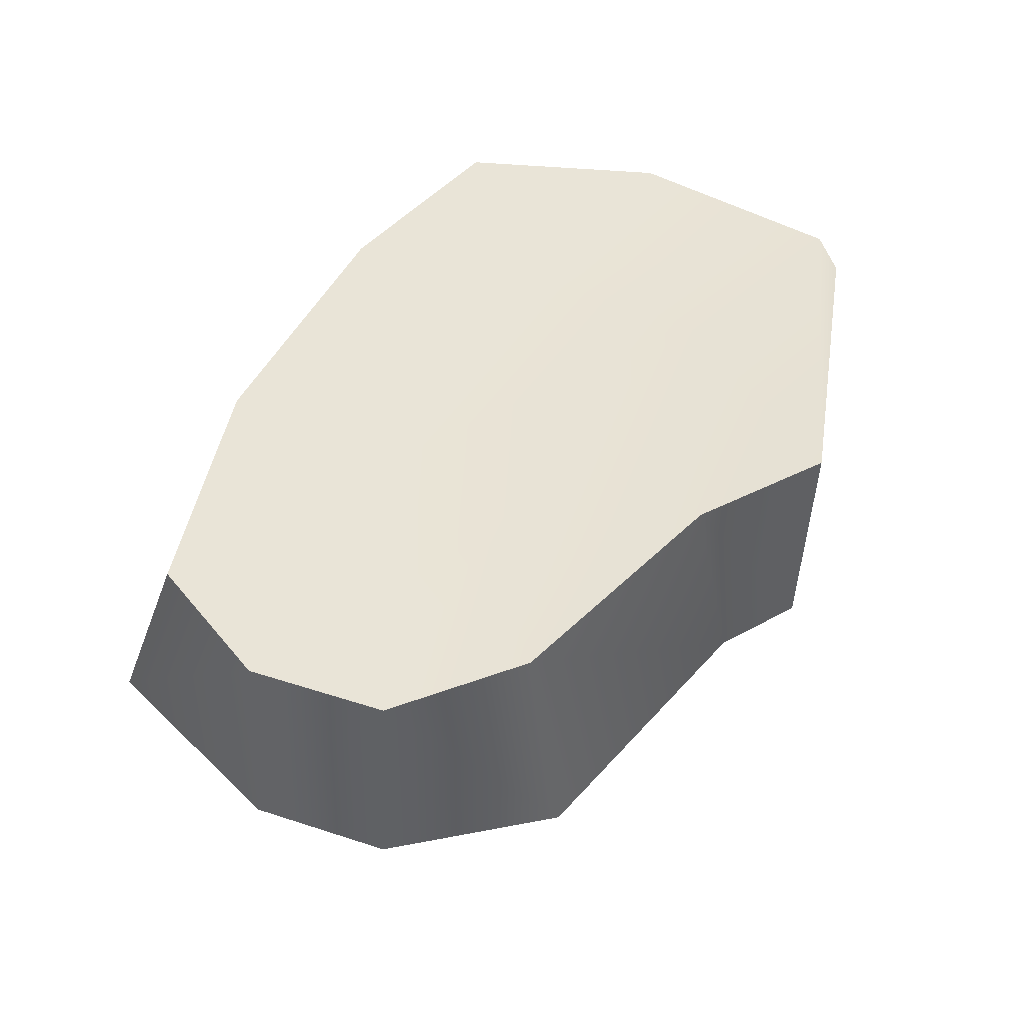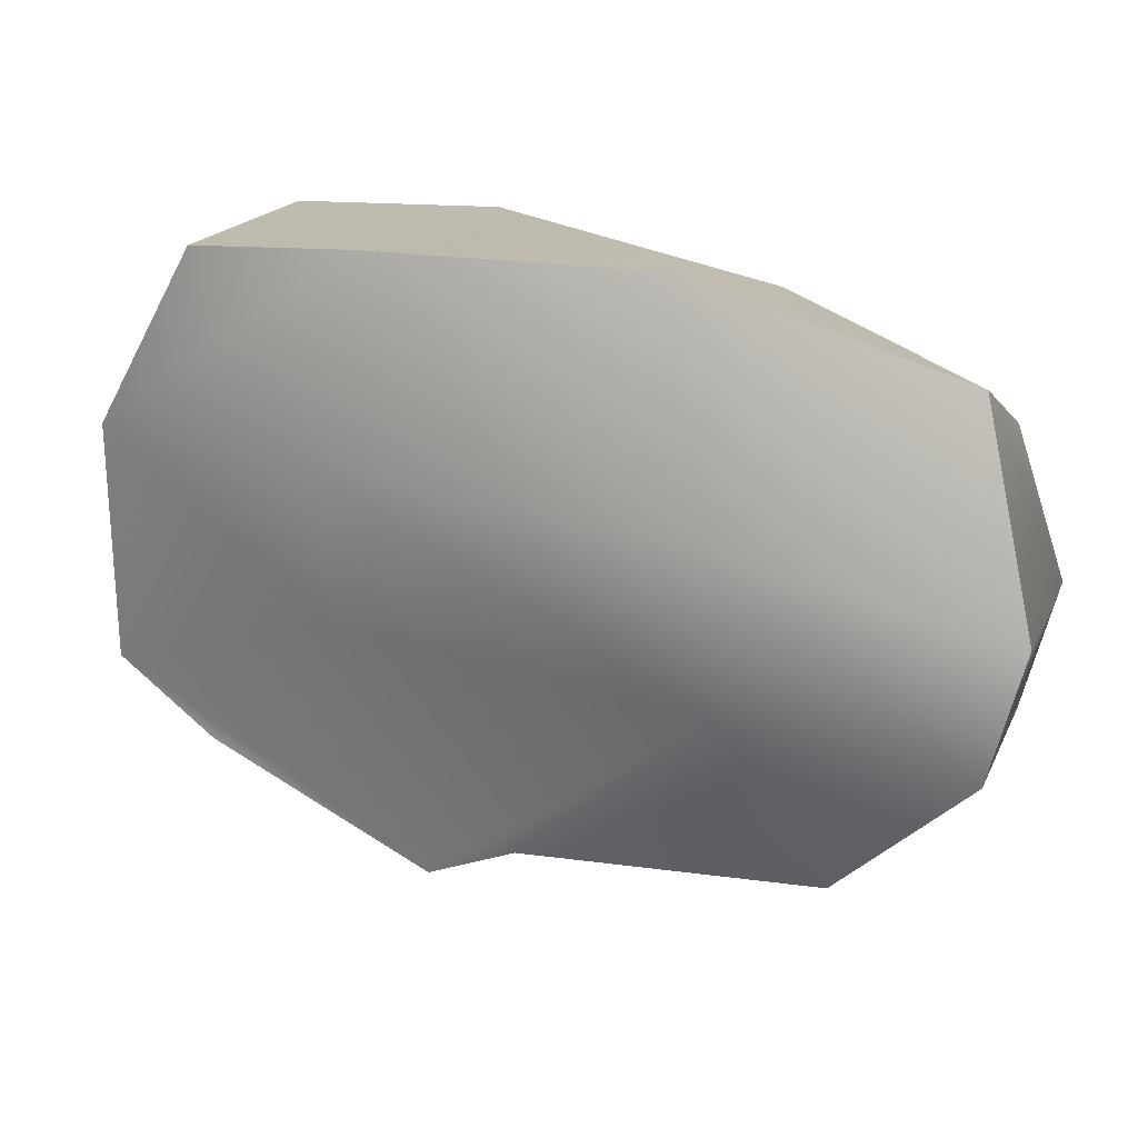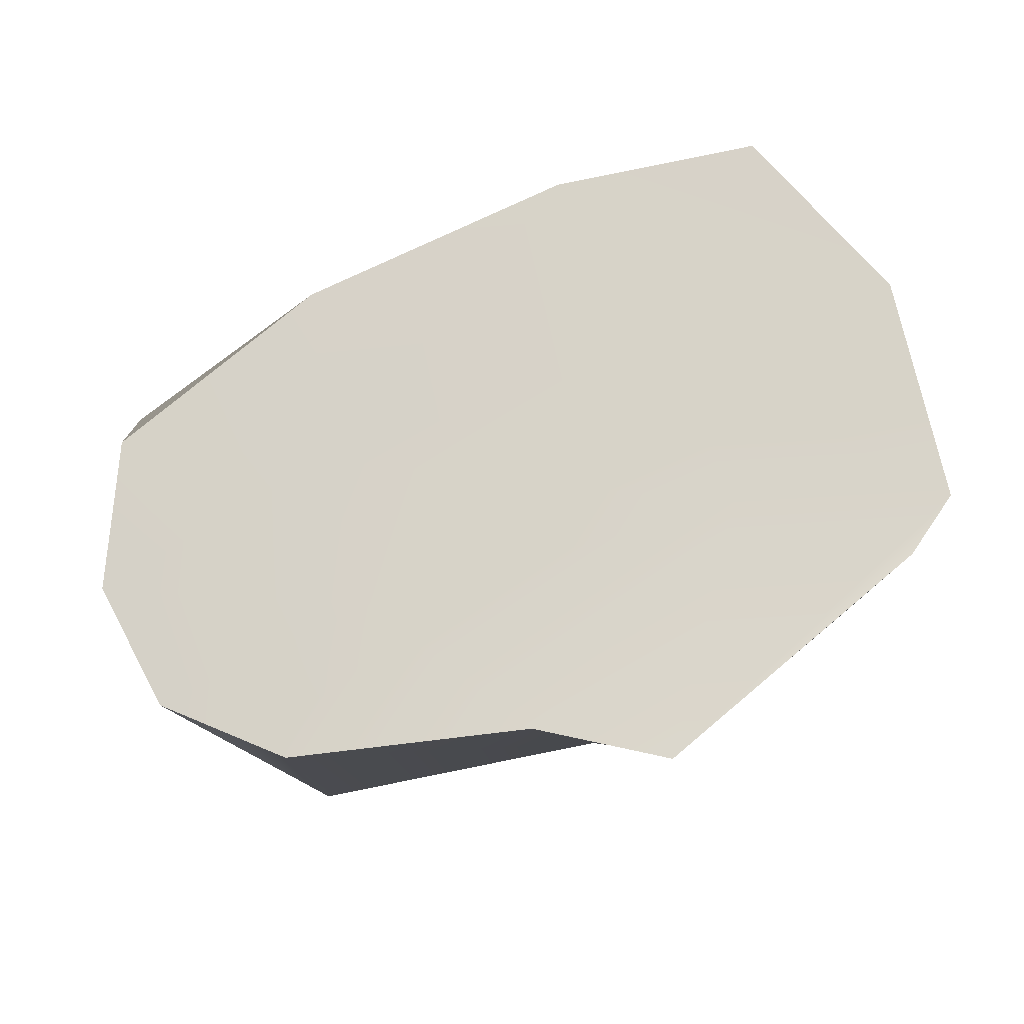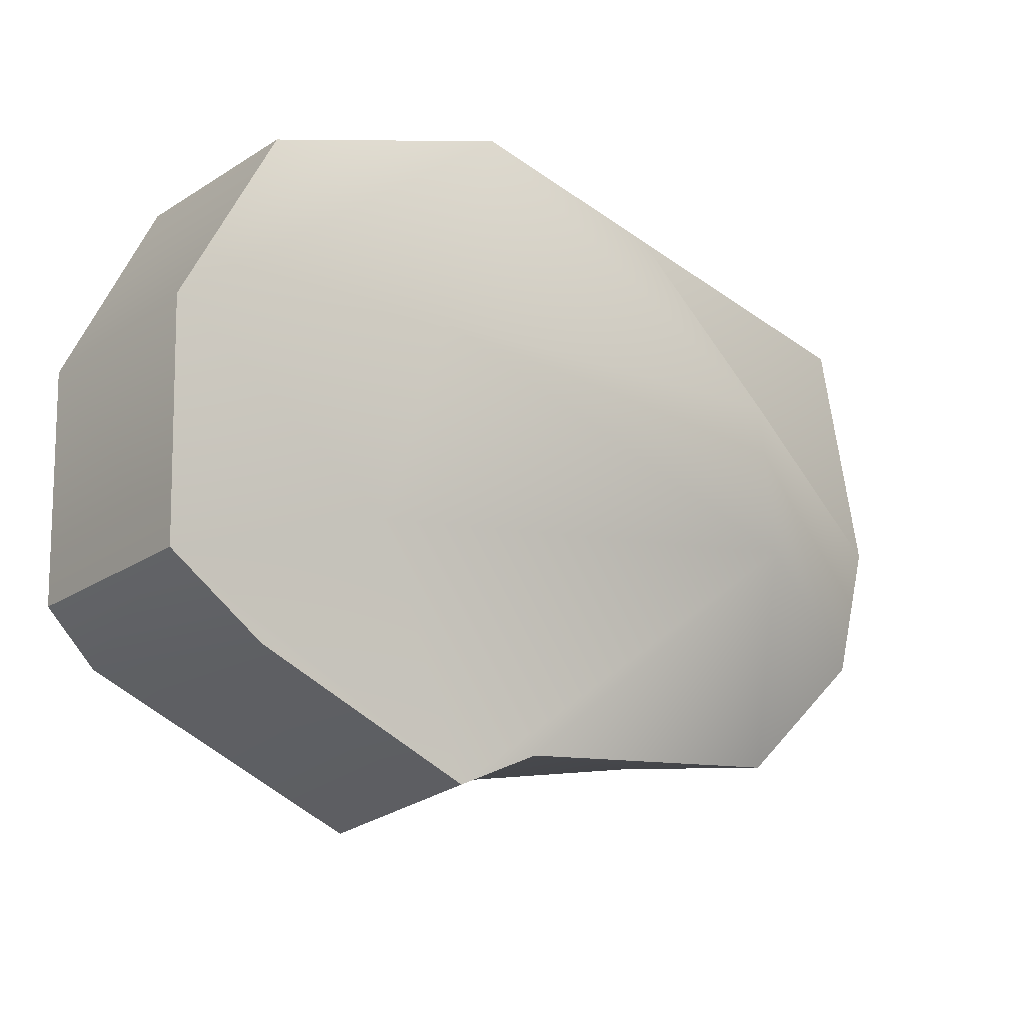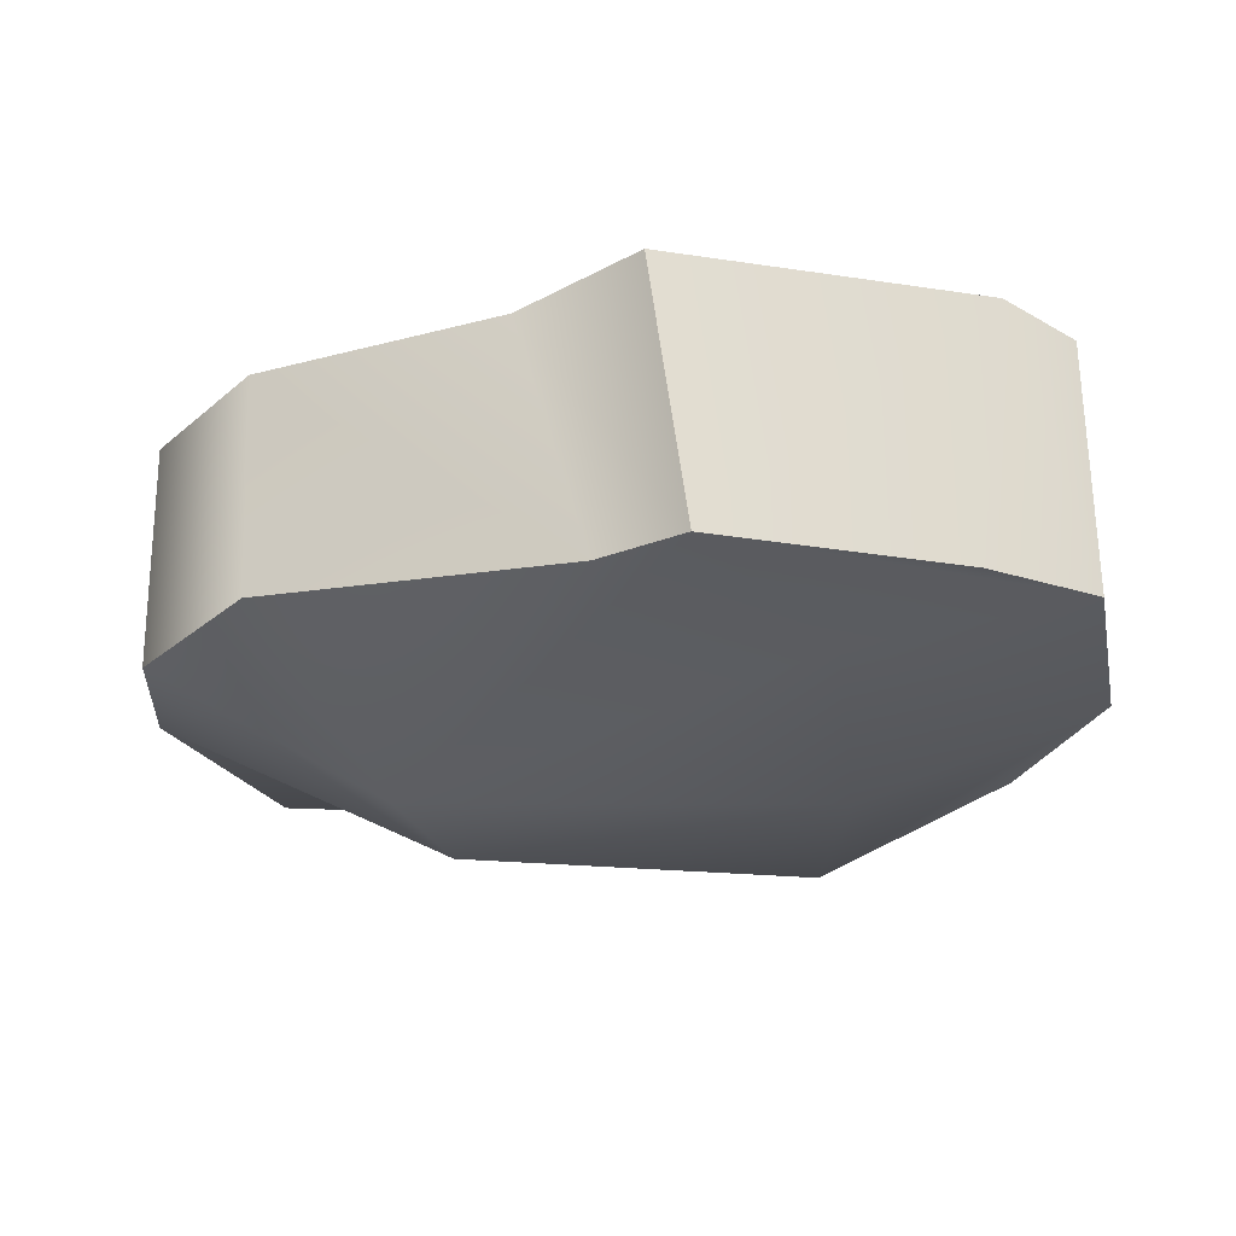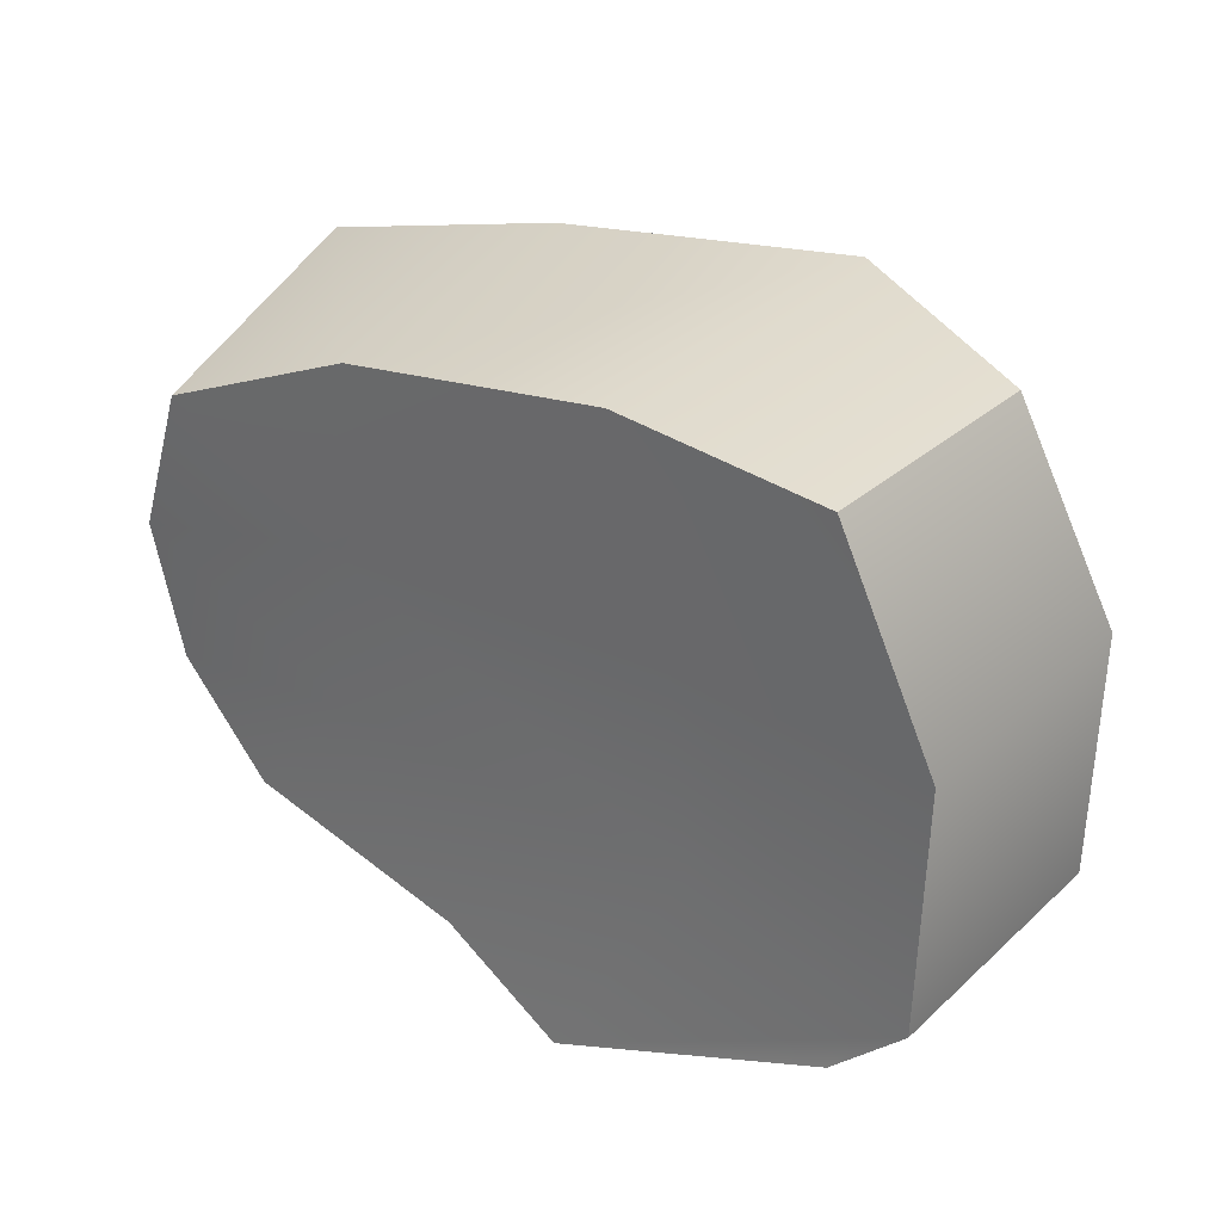
<metadata>
{"format":"obj","ext":"obj","renderer":"f3d","projection":"perspective","resolution":1024,"background":"white","views":[{"elev":43.8,"azim":125.5,"up":"+Y"},{"elev":19.6,"azim":18.7,"up":"+Z"},{"elev":77.1,"azim":166.3,"up":"+Y"},{"elev":-14.2,"azim":-37.8,"up":"+Z"},{"elev":-25.4,"azim":-168.9,"up":"+Y"},{"elev":32.2,"azim":-140.4,"up":"+Z"}]}
</metadata>
<code>
g Stone_Small_E
v 0.1289 0.2741 0.2006
v 0.3145 0.2667 0.1122
v 0.3162 0.09214 0.1833
v 0.0983 0.09214 0.2476
v -0.115 0.02903 0.2615
v -0.101 0.2795 0.2462
v -0.101 0.2795 0.2462
v -0.115 0.02903 0.2615
v -0.2758 0.09214 0.2414
v -0.2744 0.2835 0.2397
v 0.2203 0.09214 -0.2039
v 0.3274 0.2677 -0.116
v 0.2347 0.2813 -0.1846
v 0.3289 0.09214 -0.1072
v 0.3569 0.09214 0.001211
v 0.355 0.2672 -0.008467
v 0.3162 0.09214 0.1833
v 0.3145 0.2667 0.1122
v -0.3518 0.2895 -0.1034
v -0.3029 0.304 -0.1461
v -0.06951 0.2992 -0.2615
v -0.1747 0.2859 -0.06673
v 0.03467 0.2929 -0.2103
v -0.1547 0.2828 0.08072
v -0.3547 0.2866 0.08697
v 0.1422 0.2811 -0.07685
v 0.2347 0.2813 -0.1846
v 0.3274 0.2677 -0.116
v 0.355 0.2672 -0.008467
v 0.1502 0.2778 0.05391
v 0.3145 0.2667 0.1122
v 0.1289 0.2741 0.2006
v -0.101 0.2795 0.2462
v -0.2744 0.2835 0.2397
v 0.2203 0.09214 -0.2039
v -0.02378 0.09214 -0.2137
v 0.1577 0 -0.04093
v 0.3289 0.09214 -0.1072
v 0.1433 0 0.08161
v 0.3569 0.09214 0.001211
v 0.0983 0.09214 0.2476
v 0.3162 0.09214 0.1833
v -0.115 0.02903 0.2615
v -0.1589 0.02903 0.1003
v -0.3542 0.09214 -0.09238
v -0.0955 0.09214 -0.242
v -0.2763 0.09214 -0.1531
v -0.1694 0.09214 -0.04342
v -0.3568 0.09214 0.09805
v 0.1577 0 -0.04093
v -0.02378 0.09214 -0.2137
v -0.1589 0.02903 0.1003
v 0.1433 0 0.08161
v -0.115 0.02903 0.2615
v -0.2758 0.09214 0.2414
v 0.2347 0.2813 -0.1846
v -0.02378 0.09214 -0.2137
v 0.2203 0.09214 -0.2039
v 0.03467 0.2929 -0.2103
v -0.0955 0.09214 -0.242
v -0.06951 0.2992 -0.2615
v -0.0955 0.09214 -0.242
v -0.06951 0.2992 -0.2615
v -0.3029 0.304 -0.1461
v -0.2763 0.09214 -0.1531
v -0.3542 0.09214 -0.09238
v -0.3518 0.2895 -0.1034
v -0.3568 0.09214 0.09805
v -0.2744 0.2835 0.2397
v -0.2758 0.09214 0.2414
v -0.3547 0.2866 0.08697
v -0.3542 0.09214 -0.09238
v -0.3518 0.2895 -0.1034
g Stone_Small_E_0
f 3 2 1
f 4 3 1
f 5 4 1
f 6 5 1
f 9 8 7
f 10 9 7
f 13 12 11
f 12 14 11
f 15 14 12
f 16 15 12
f 17 15 16
f 18 17 16
f 21 20 19
f 22 21 19
f 23 21 22
f 24 22 19
f 25 24 19
f 26 23 22
f 27 23 26
f 28 27 26
f 29 28 26
f 26 22 30
f 30 29 26
f 22 24 30
f 31 29 30
f 32 31 30
f 32 30 33
f 30 24 33
f 33 24 25
f 34 33 25
f 37 36 35
f 38 37 35
f 39 37 38
f 40 39 38
f 41 39 40
f 42 41 40
f 41 43 39
f 43 44 39
f 47 46 45
f 46 48 45
f 45 48 49
f 50 48 46
f 51 50 46
f 52 48 50
f 48 52 49
f 53 52 50
f 49 52 54
f 55 49 54
f 58 57 56
f 57 59 56
f 57 60 59
f 60 61 59
f 64 63 62
f 65 64 62
f 65 66 64
f 66 67 64
f 70 69 68
f 69 71 68
f 68 71 72
f 71 73 72

</code>
